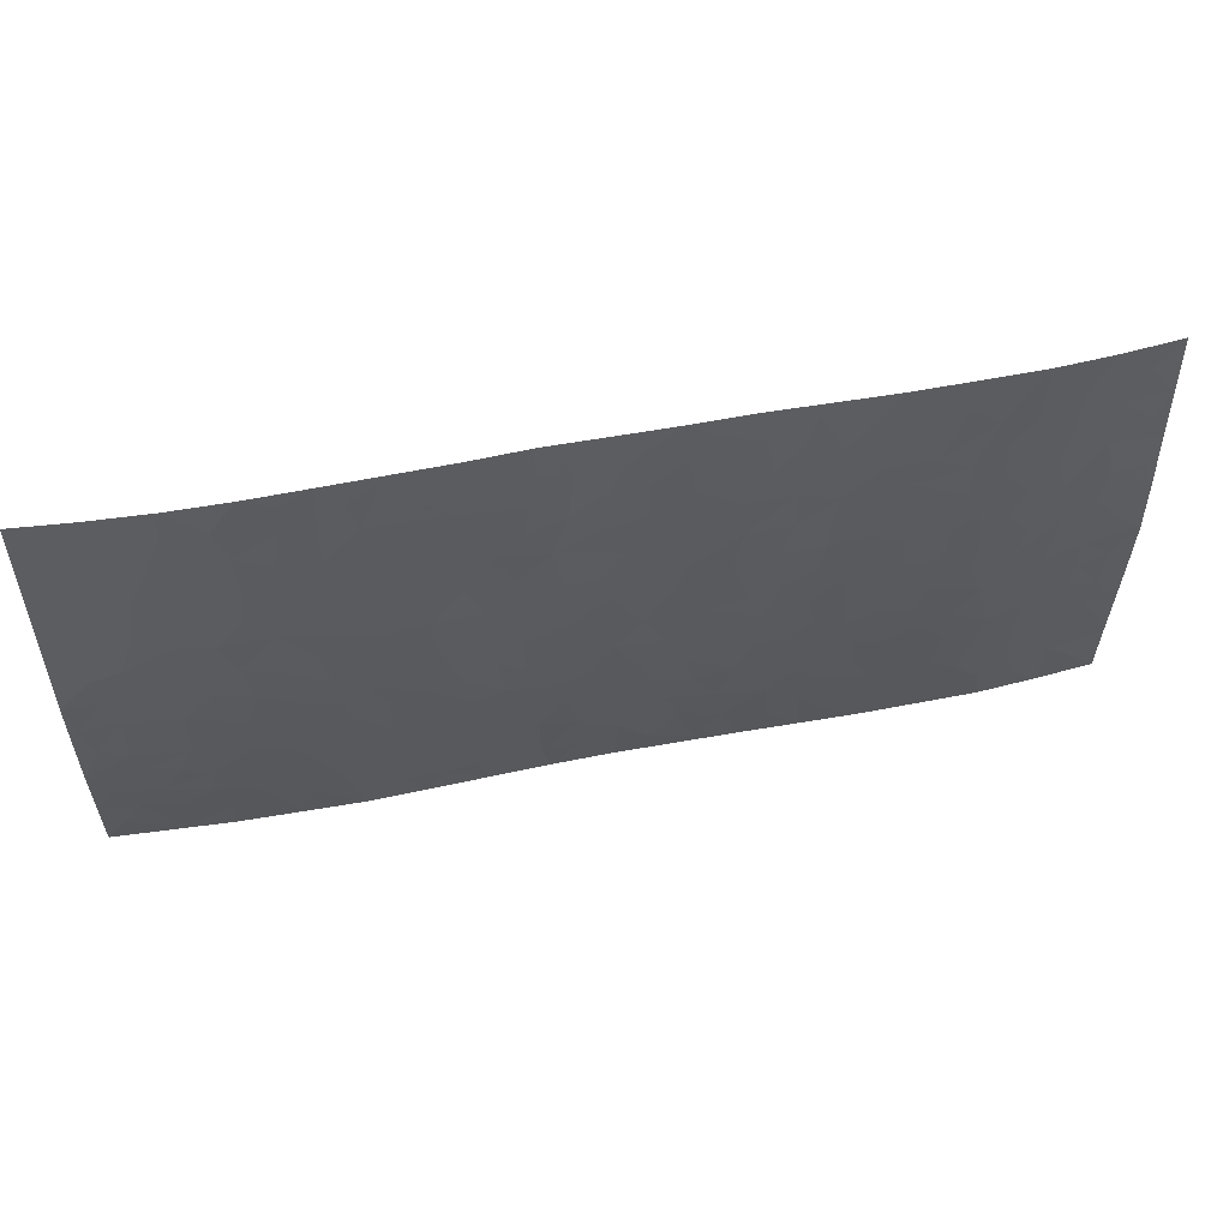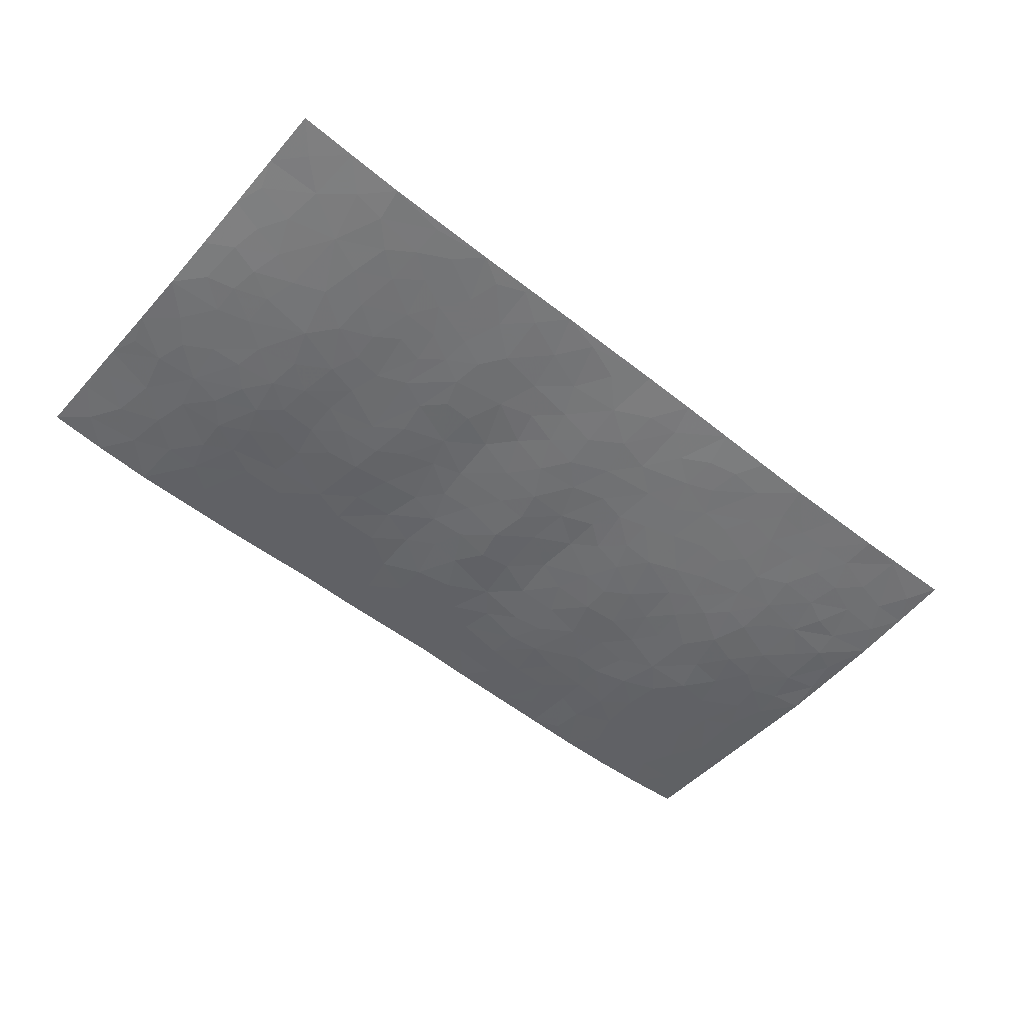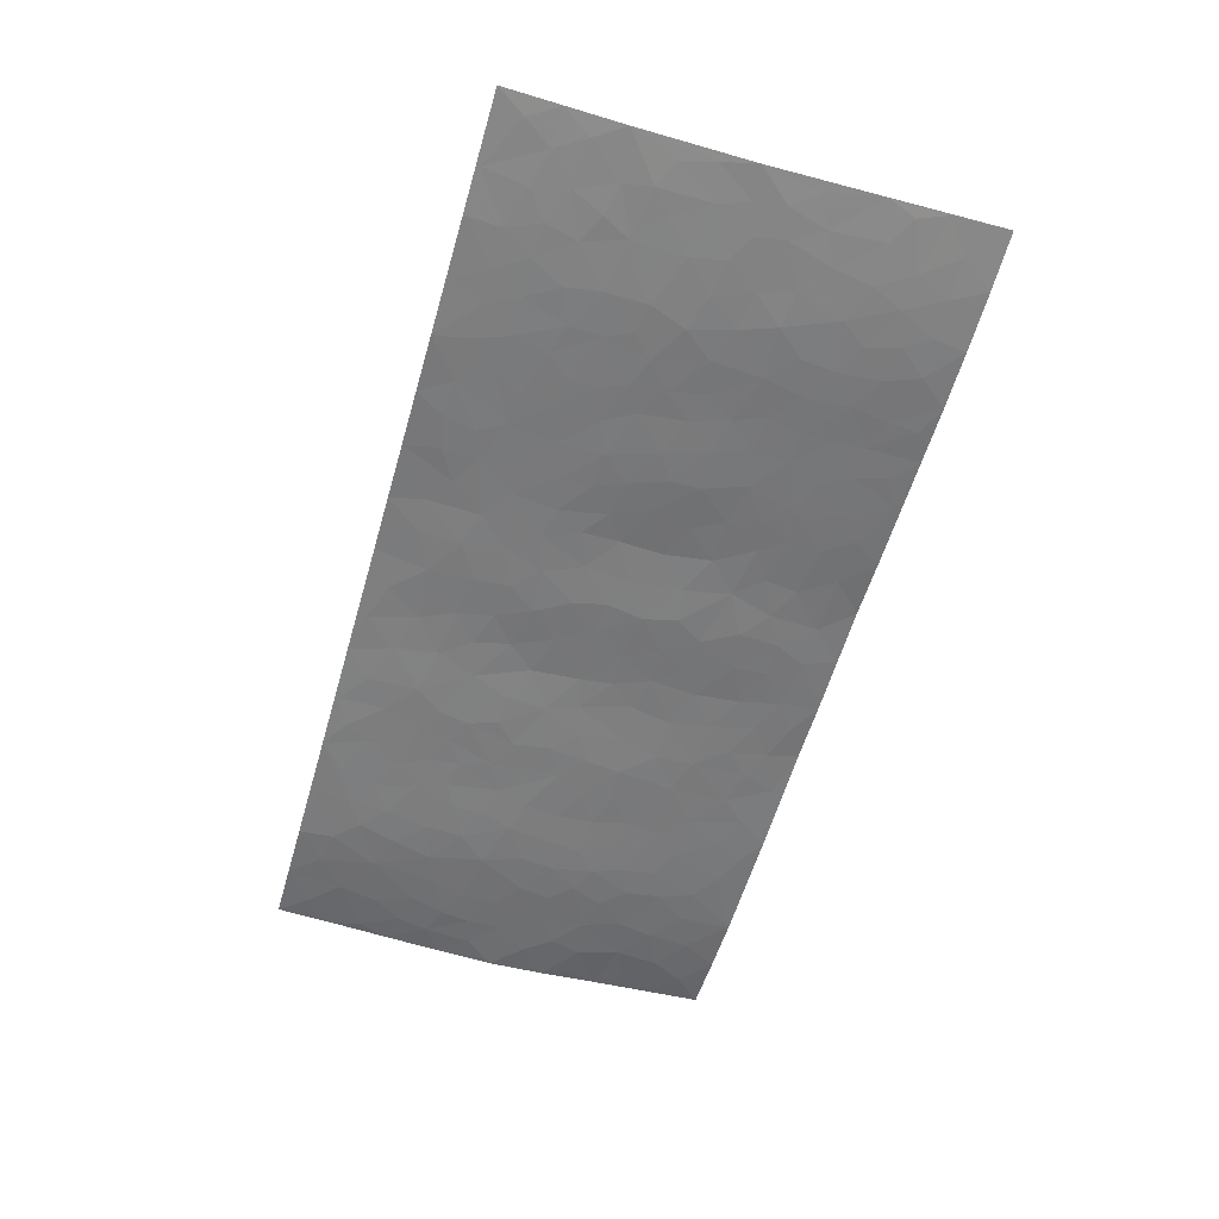
<metadata>
{"format":"obj","ext":"obj","renderer":"f3d","projection":"perspective","resolution":1024,"background":"white","views":[{"elev":55.2,"azim":168.3,"up":"+Y"},{"elev":-53.3,"azim":-40.3,"up":"+Z"},{"elev":-58.1,"azim":73.9,"up":"+Z"}]}
</metadata>
<code>
v -0.995 0.002925 0.03061
v -0.9947 0.9973 0.03085
v 0.9948 0.00298 0.0308
v 0.9947 0.9971 0.0302
v -0.8099 0.3926 -0.007034
v -0.9957 0.5 0.004507
v -0.8721 0.3578 -0.00238
v 7.295e-05 0.00295 0.02052
v -0.9951 0.2517 0.01669
v -0.9378 0.3383 0.004524
v -0.7463 0.002171 0.01195
v -0.995 0.1274 0.02435
v -0.7223 0.2927 -0.008089
v -0.8706 0.002413 0.02022
v -0.8549 0.2886 0.0001672
v -0.4974 0.002293 0.01127
v -0.9738 0.1894 0.01755
v -0.2974 0.1672 0.0003556
v -0.7896 0.322 -0.005772
v -0.8769 0.1208 0.01176
v -0.939 0.0648 0.02104
v -0.8087 0.06471 0.01027
v -0.6833 0.127 0.0001393
v -0.7356 0.07503 0.005239
v -0.8884 0.2078 0.007371
v -0.9252 0.2707 0.007369
v -0.782 0.1772 0.0009692
v -0.7035 0.2097 -0.004445
v -0.8787 0.4883 -0.003592
v -0.9953 0.3758 0.009722
v -0.7464 0.9979 0.01125
v -0.5447 0.2224 -0.00471
v 0.2641 0.1577 0.002514
v -0.9951 0.7484 0.01719
v -0.3726 0.393 -0.009681
v -0.7957 0.7528 -0.001812
v -0.8128 0.8311 0.003563
v -0.5906 0.4423 -0.01386
v -0.6099 0.6057 -0.01249
v -0.4973 0.9977 0.01034
v -0.9724 0.6864 0.01009
v -0.6724 0.5624 -0.01351
v -0.3967 0.7536 -0.004192
v -0.5169 0.2799 -0.007301
v -0.4664 0.2252 -0.003748
v -0.5025 0.1623 -0.0004282
v -0.4554 0.6364 -0.01002
v -0.3722 0.5597 -0.01083
v 0.168 0.4736 -0.004608
v -0.3385 0.2211 -0.003453
v -0.2134 0.6105 -0.00427
v -0.381 0.6291 -0.01004
v -0.3065 0.05811 0.009337
v -0.6375 0.7104 -0.008745
v -0.4008 0.1943 -0.001756
v -0.8865 0.6178 -0.00211
v -0.03831 0.3484 -0.006153
v 0.05837 0.3395 -0.005579
v 0.3021 0.4511 -0.01048
v -0.09625 0.5514 -0.005982
v -0.1675 0.5559 -0.004687
v 0.09356 0.6299 -0.004656
v -0.6428 0.346 -0.01204
v -0.7611 0.5739 -0.01029
v -0.9668 0.8092 0.01721
v -0.5681 0.1294 0.001083
v -0.373 0.01275 0.01292
v -0.8086 0.4662 -0.007914
v -0.6266 0.1723 -0.002678
v -0.6235 0.01866 0.009781
v -0.2486 0.002634 0.01685
v -0.6249 0.08845 0.00331
v -0.5549 0.05357 0.006463
v -0.4377 0.03778 0.008614
v -0.4577 0.1042 0.003925
v -0.9063 0.6857 0.002467
v -0.9868 0.8729 0.02302
v -0.7489 0.509 -0.01118
v 0.0003089 0.9973 0.01787
v -0.8164 0.6753 -0.004432
v -0.5703 0.3149 -0.009889
v -0.5204 0.461 -0.01246
v 0.006762 0.5712 -0.008925
v -0.04999 0.4829 -0.007246
v 0.003446 0.4197 -0.008619
v -0.1258 0.1288 0.008241
v -0.5784 0.67 -0.009561
v -0.9304 0.5623 9.869e-05
v -0.7444 0.6912 -0.00764
v -0.4554 0.2969 -0.007341
v -0.6409 0.2673 -0.008194
v -0.5092 0.6883 -0.007646
v -0.1753 0.4849 -0.004438
v -0.2662 0.436 -0.007354
v -0.6578 0.6491 -0.0116
v -0.01083 0.1174 0.007428
v -0.4215 0.5102 -0.01127
v -0.3482 0.2881 -0.007074
v -0.244 0.5037 -0.006221
v -0.1829 0.3821 -0.002892
v -0.9954 0.6242 0.00906
v -0.7169 0.6228 -0.01133
v -0.8269 0.5796 -0.006194
v -0.3676 0.1104 0.004187
v -0.5296 0.5331 -0.0121
v -0.6939 0.4061 -0.01318
v -0.1315 0.3245 -0.002037
v -0.1511 0.2498 9.819e-05
v -0.526 0.6116 -0.0107
v 0.1102 0.7285 -0.0007647
v -0.003277 0.215 -0.0001334
v -0.0735 0.2735 -0.001866
v 0.005085 0.2884 -0.004262
v -0.4356 0.3637 -0.009601
v -0.199 0.1844 0.002877
v -0.6646 0.4878 -0.01379
v -0.565 0.381 -0.01206
v -0.4995 0.3915 -0.01049
v -0.3121 0.5241 -0.008964
v -0.2624 0.3502 -0.006586
v -0.3604 0.467 -0.01062
v -0.2293 0.2712 -0.002642
v -0.09181 0.4115 -0.005615
v -0.6041 0.5314 -0.01368
v -0.09299 0.1987 0.002834
v -0.2164 0.09402 0.008754
v -0.4046 0.2581 -0.005426
v -0.9428 0.4378 0.001531
v -0.8815 0.4208 -0.003176
v 0.09355 0.4226 -0.006184
v 0.2117 0.2378 -0.001312
v 0.08392 0.5167 -0.00654
v 0.01997 0.4879 -0.008713
v 0.1686 0.3928 -0.006033
v 0.8055 0.4967 -0.008162
v 0.2233 0.4337 -0.007262
v 0.2705 0.3135 -0.005899
v 0.1627 0.5669 -0.003135
v 0.1246 0.997 0.01977
v -0.2972 0.6195 -0.006902
v 0.4309 0.8793 0.003011
v 0.4975 0.9975 0.01057
v -0.2175 0.7806 0.0002719
v -0.05908 0.8637 0.004919
v -0.3264 0.3485 -0.008649
v -0.4662 0.5658 -0.01152
v -0.075 0.05364 0.01368
v -0.1603 0.02298 0.0158
v 0.1245 0.002767 0.01915
v 0.01372 0.8595 0.004263
v -0.01668 0.6994 -0.004578
v 0.4288 0.197 -0.002232
v 0.3468 0.2899 -0.005591
v 0.6018 0.5262 -0.01354
v 0.5338 0.5467 -0.01176
v 0.4631 0.1356 0.001262
v 0.5315 0.2279 -0.005234
v 0.4211 0.3616 -0.009982
v 0.02324 0.6405 -0.007366
v -0.05978 0.6272 -0.006236
v -0.1485 0.7293 -0.0005569
v -0.08747 0.6927 -0.003164
v -0.06091 0.7908 -0.0001729
v -0.1381 0.6327 -0.003974
v 0.02128 0.7743 -0.001864
v 0.2487 0.9973 0.01465
v -0.0189 0.926 0.01009
v -0.2734 0.8458 0.002669
v -0.2024 0.8796 0.006368
v -0.3207 0.7804 -0.002054
v -0.2488 0.9973 0.01734
v -0.2314 0.6958 -0.002434
v -0.3228 0.6999 -0.005371
v -0.142 0.8292 0.00393
v -0.1242 0.9977 0.01626
v 0.2211 0.7453 -0.001067
v 0.1762 0.6666 -0.002076
v 0.3319 0.5947 -0.01033
v 0.2649 0.5227 -0.008697
v 0.2701 0.6653 -0.005055
v 0.4309 0.7436 -0.005031
v 0.3611 0.6826 -0.007055
v 0.2901 0.7326 -0.003614
v 0.0696 0.9279 0.01267
v 0.07995 0.8224 0.003034
v 0.1475 0.8569 0.006416
v 0.254 0.8724 0.004726
v 0.3264 0.7928 -0.001606
v 0.2356 0.5952 -0.005785
v -0.8963 0.8669 0.01208
v -0.6937 0.8164 -0.002106
v -0.8836 0.7744 0.005784
v -0.8706 0.9976 0.01885
v -0.9367 0.9389 0.02054
v -0.8237 0.9207 0.01018
v -0.7455 0.8851 0.003909
v -0.6157 0.929 0.004375
v -0.6733 0.8856 0.001906
v -0.6991 0.7457 -0.006479
v -0.57 0.8141 -0.002582
v -0.6325 0.781 -0.004719
v -0.5199 0.9006 0.003127
v -0.398 0.8775 0.003289
v -0.5544 0.9598 0.006858
v -0.4728 0.8156 -0.001501
v -0.4501 0.9356 0.006574
v -0.3511 0.9719 0.01217
v -0.5205 0.7603 -0.004387
v -0.3257 0.9006 0.005942
v -0.2629 0.9297 0.009785
v 0.1585 0.7841 0.001586
v 0.2582 0.8035 0.000419
v 0.1911 0.9321 0.01159
v 0.399 0.8114 -0.001023
v 0.3423 0.8799 0.003993
v 0.3874 0.9815 0.01095
v 0.2931 0.9367 0.00878
v 0.4485 0.9472 0.007456
v 0.3867 0.4931 -0.01201
v 0.3308 0.5286 -0.01122
v 0.4919 0.6038 -0.01047
v 0.4391 0.664 -0.008124
v 0.4125 0.5876 -0.01104
v 0.3587 0.1906 -0.0008418
v 0.4895 0.3348 -0.01014
v 0.4672 0.5222 -0.01157
v 0.3524 0.3879 -0.01055
v -0.126 0.914 0.009346
v -0.1864 0.9571 0.0123
v 0.3256 0.1335 0.002629
v 0.6218 0.01545 0.01124
v 0.2041 0.3333 -0.005491
v 0.2755 0.3848 -0.008676
v 0.5937 0.2481 -0.006864
v 0.7465 0.9975 0.01122
v 0.9957 0.2515 0.01102
v 0.4998 0.8115 -0.001753
v 0.7308 0.4873 -0.0118
v 0.4963 0.7463 -0.005631
v 0.9957 0.5 0.004036
v 0.6807 0.2944 -0.008646
v 0.5181 0.4679 -0.01276
v 0.7914 0.3113 -0.004892
v 0.5711 0.4157 -0.01342
v 0.4974 0.002518 0.00935
v 0.09116 0.252 -0.001943
v 0.5134 0.07758 0.004422
v 0.1363 0.3188 -0.004628
v 0.4234 0.267 -0.005993
v 0.889 0.2657 0.002802
v 0.6527 0.4619 -0.01444
v 0.5874 0.0829 0.005072
v 0.4566 0.426 -0.01152
v 0.618 0.3719 -0.01232
v 0.2912 0.2328 -0.001981
v 0.4863 0.2718 -0.007174
v 0.2685 0.07894 0.007572
v 0.3732 0.002609 0.01211
v 0.2488 0.002822 0.0158
v 0.2041 0.115 0.007097
v 0.06898 0.1696 0.002519
v 0.147 0.1897 0.001921
v 0.6228 0.1481 0.0004702
v 0.7904 0.423 -0.008767
v 0.7611 0.2217 -0.001483
v 0.6617 0.08159 0.006383
v 0.6809 0.3848 -0.01245
v 0.7305 0.3396 -0.008525
v 0.9015 0.3264 -0.0002956
v 0.7586 0.5674 -0.009232
v 0.7038 0.1463 0.001784
v 0.7766 0.1507 0.00378
v 0.855 0.3677 -0.003633
v 0.9588 0.35 0.004343
v 0.9017 0.4385 -0.002039
v 0.5921 0.3133 -0.009763
v 0.8345 0.1069 0.01053
v 0.3376 0.06374 0.007076
v 0.4177 0.0693 0.005829
v 0.07205 0.07795 0.01093
v 0.1448 0.07267 0.01205
v 0.9952 0.7482 0.01689
v 0.7442 0.08023 0.008804
v 0.6665 0.2163 -0.004621
v 0.9777 0.4249 0.004226
v 0.9229 0.5089 -0.0005962
v 0.8226 0.2509 -0.001084
v 0.5418 0.1488 -0.0004546
v 0.7462 0.002793 0.01529
v 0.5114 0.3942 -0.01221
v 0.9556 0.06494 0.02143
v 0.9954 0.1273 0.0204
v 0.8546 0.1812 0.005974
v 0.9139 0.1255 0.01394
v 0.843 0.01045 0.02056
v 0.9537 0.1892 0.01145
v 0.6779 0.5556 -0.01248
v 0.7044 0.6326 -0.01143
v 0.5957 0.6359 -0.01135
v 0.841 0.6908 -0.0005329
v 0.6429 0.771 -0.00538
v 0.9738 0.6241 0.008115
v 0.7814 0.6414 -0.006629
v 0.8706 0.5947 -0.002958
v 0.7471 0.7434 -0.004242
v 0.8613 0.5302 -0.004602
v 0.9326 0.5736 0.0007819
v 0.908 0.6587 0.003547
v 0.6518 0.6922 -0.009505
v 0.5756 0.7237 -0.007871
v 0.5185 0.6743 -0.008422
v 0.8689 0.8512 0.009723
v 0.725 0.8705 0.001787
v 0.8269 0.776 0.001897
v 0.9135 0.7767 0.009415
v 0.7947 0.8434 0.003543
v 0.9921 0.8726 0.02319
v 0.7068 0.8019 -0.002409
v 0.9707 0.81 0.01664
v 0.755 0.9307 0.006958
v 0.8706 0.9974 0.01859
v 0.622 0.9977 0.008743
v 0.8355 0.9249 0.01173
v 0.9229 0.9268 0.01951
v 0.6732 0.9338 0.00422
v 0.5666 0.9009 0.003057
v 0.5002 0.8807 0.00291
v 0.5598 0.969 0.00705
v 0.5799 0.8215 -0.002488
v 0.6477 0.8602 -0.00024
f 29 6 128
f 12 21 20
f 26 10 9
f 55 45 46
f 27 19 15
f 26 9 17
f 101 6 88
f 12 1 21
f 7 15 19
f 125 86 96
f 84 123 85
f 129 29 128
f 25 27 15
f 12 20 17
f 73 75 66
f 22 14 11
f 26 17 25
f 9 12 17
f 25 15 26
f 5 129 7
f 52 146 48
f 55 18 50
f 7 19 5
f 20 27 25
f 124 82 105
f 41 76 34
f 20 14 22
f 14 20 21
f 14 21 1
f 24 22 11
f 24 27 22
f 72 66 69
f 69 32 91
f 70 24 11
f 24 23 27
f 17 20 25
f 27 20 22
f 10 15 7
f 10 26 15
f 23 28 27
f 27 13 19
f 28 23 69
f 13 27 28
f 119 121 94
f 10 7 129
f 6 30 128
f 9 10 30
f 36 192 80
f 80 102 89
f 118 81 44
f 64 103 78
f 115 126 86
f 45 32 46
f 91 63 13
f 129 68 29
f 95 87 54
f 95 54 199
f 202 40 204
f 82 97 105
f 29 88 6
f 18 55 104
f 148 126 71
f 38 82 124
f 50 18 122
f 117 82 38
f 5 19 106
f 82 117 118
f 80 64 102
f 127 45 55
f 194 77 190
f 98 35 114
f 39 124 105
f 127 50 98
f 106 19 13
f 66 75 46
f 39 95 42
f 63 117 38
f 95 89 102
f 101 56 76
f 51 140 99
f 18 53 126
f 62 83 132
f 45 127 90
f 112 113 57
f 103 29 68
f 130 85 58
f 109 39 105
f 35 94 121
f 113 246 58
f 151 165 163
f 120 100 94
f 114 127 98
f 192 190 65
f 95 39 87
f 36 191 37
f 67 104 74
f 56 101 88
f 13 63 106
f 192 34 76
f 268 241 243
f 108 115 125
f 93 84 60
f 133 84 85
f 156 288 157
f 101 76 41
f 80 103 64
f 105 97 146
f 99 61 51
f 92 109 47
f 125 96 111
f 158 227 153
f 75 104 55
f 69 66 32
f 81 91 32
f 106 78 68
f 42 64 78
f 77 34 65
f 24 70 72
f 75 73 16
f 16 71 67
f 2 34 77
f 13 28 91
f 103 56 88
f 56 80 76
f 72 69 23
f 11 16 70
f 16 73 70
f 16 67 74
f 115 18 126
f 24 72 23
f 73 72 70
f 16 74 75
f 72 73 66
f 32 45 44
f 84 83 60
f 66 46 32
f 78 106 116
f 117 63 81
f 67 53 104
f 103 68 78
f 69 91 28
f 36 80 89
f 106 38 116
f 106 68 5
f 81 118 117
f 62 132 138
f 32 44 81
f 53 67 71
f 57 58 85
f 123 100 107
f 93 60 61
f 33 230 224
f 8 96 147
f 132 133 130
f 140 48 119
f 93 100 123
f 122 98 50
f 164 60 160
f 53 71 126
f 125 112 108
f 193 194 195
f 75 55 46
f 63 91 81
f 56 103 80
f 196 198 31
f 18 104 53
f 121 48 97
f 38 106 63
f 118 97 82
f 97 35 121
f 51 172 140
f 130 134 49
f 87 39 109
f 288 252 263
f 97 114 35
f 47 43 92
f 57 113 58
f 248 130 58
f 34 101 41
f 114 90 127
f 116 124 42
f 145 94 35
f 118 114 97
f 167 79 175
f 98 145 35
f 85 123 57
f 43 47 52
f 199 36 89
f 42 78 116
f 159 83 62
f 88 29 103
f 74 104 75
f 118 44 90
f 173 140 172
f 42 95 102
f 190 192 37
f 65 190 77
f 89 95 199
f 125 111 112
f 92 87 109
f 18 115 122
f 177 180 176
f 112 57 107
f 109 105 146
f 93 94 100
f 285 286 275
f 96 86 147
f 137 232 131
f 57 123 107
f 87 92 208
f 49 134 136
f 132 130 49
f 161 164 162
f 50 127 55
f 122 108 107
f 122 107 100
f 48 140 52
f 118 90 114
f 99 119 94
f 123 84 93
f 36 37 192
f 48 121 119
f 120 122 100
f 39 42 124
f 38 124 116
f 248 58 246
f 44 45 90
f 98 122 120
f 146 52 47
f 94 93 99
f 168 209 170
f 212 183 188
f 202 197 200
f 42 102 64
f 107 108 112
f 99 93 61
f 8 280 96
f 112 111 113
f 125 115 86
f 115 108 122
f 128 30 10
f 5 68 129
f 10 129 128
f 132 49 138
f 83 84 133
f 130 133 85
f 83 133 132
f 248 134 130
f 156 152 224
f 151 110 165
f 212 186 211
f 153 224 249
f 254 251 244
f 246 261 262
f 225 158 249
f 49 136 179
f 185 184 150
f 214 188 181
f 181 188 182
f 161 163 174
f 143 170 172
f 110 211 185
f 184 79 167
f 174 228 169
f 62 110 159
f 163 150 144
f 210 169 229
f 170 143 168
f 176 211 110
f 98 120 145
f 94 145 120
f 48 146 97
f 109 146 47
f 148 86 126
f 147 86 148
f 71 8 148
f 8 147 148
f 244 276 254
f 232 136 134
f 174 143 161
f 60 83 160
f 163 162 151
f 159 160 83
f 261 281 262
f 259 281 149
f 219 220 59
f 246 113 111
f 33 255 131
f 157 256 152
f 137 255 153
f 230 278 279
f 262 260 33
f 154 155 242
f 131 255 137
f 248 131 232
f 281 280 149
f 259 258 278
f 220 179 59
f 159 151 160
f 162 160 151
f 164 61 60
f 228 174 144
f 144 174 163
f 159 110 151
f 161 172 164
f 186 184 185
f 161 162 163
f 61 164 51
f 160 162 164
f 187 217 213
f 150 163 165
f 205 202 200
f 79 184 139
f 170 43 173
f 174 169 143
f 161 143 172
f 167 144 150
f 176 180 183
f 172 170 173
f 223 226 221
f 185 150 165
f 99 140 119
f 207 206 203
f 172 51 164
f 43 52 173
f 173 52 140
f 167 175 228
f 228 229 169
f 210 168 169
f 177 110 62
f 189 138 179
f 62 138 177
f 136 232 233
f 181 182 222
f 150 184 167
f 178 180 189
f 49 179 138
f 177 138 189
f 180 178 182
f 178 179 220
f 307 308 304
f 222 223 221
f 215 187 188
f 176 183 212
f 187 213 186
f 214 215 188
f 185 211 186
f 237 181 239
f 182 188 183
f 110 185 165
f 216 215 141
f 211 176 212
f 182 183 180
f 176 110 177
f 213 184 186
f 178 189 179
f 177 189 180
f 195 190 37
f 197 198 200
f 195 194 190
f 34 192 65
f 80 192 76
f 37 196 195
f 194 2 77
f 193 2 194
f 196 37 191
f 31 193 195
f 198 196 191
f 31 195 196
f 199 201 191
f 197 204 31
f 198 191 201
f 31 198 197
f 201 199 54
f 36 199 191
f 54 208 201
f 208 43 205
f 208 54 87
f 198 201 200
f 206 205 203
f 43 170 203
f 210 207 209
f 40 202 206
f 31 204 40
f 197 202 204
f 208 205 200
f 43 203 205
f 205 206 202
f 203 209 207
f 171 40 207
f 40 206 207
f 208 200 201
f 43 208 92
f 170 209 203
f 168 143 169
f 207 210 171
f 168 210 209
f 188 187 212
f 212 187 186
f 166 139 213
f 184 213 139
f 237 214 181
f 215 214 141
f 216 141 218
f 213 217 166
f 142 166 216
f 217 216 166
f 187 215 217
f 216 217 215
f 237 141 214
f 142 216 218
f 223 222 182
f 179 136 59
f 223 220 219
f 267 238 251
f 237 327 141
f 223 182 178
f 158 290 253
f 220 223 178
f 59 233 227
f 233 59 136
f 248 246 131
f 153 249 158
f 251 254 267
f 223 219 226
f 111 261 246
f 297 251 238
f 276 256 157
f 167 228 144
f 229 228 175
f 175 171 229
f 229 171 210
f 260 257 33
f 265 271 272
f 266 289 283
f 269 243 250
f 249 224 152
f 266 283 271
f 227 233 137
f 253 227 158
f 325 313 320
f 135 264 275
f 310 329 239
f 270 298 297
f 249 256 225
f 275 273 269
f 311 222 221
f 155 154 299
f 234 276 157
f 310 311 299
f 222 239 181
f 221 226 155
f 266 263 252
f 242 290 244
f 264 273 275
f 273 264 243
f 242 244 154
f 276 290 225
f 288 234 157
f 240 282 302
f 275 286 306
f 225 290 158
f 234 263 284
f 241 254 276
f 233 232 137
f 137 153 227
f 264 135 238
f 244 251 154
f 260 259 257
f 227 253 219
f 33 224 255
f 154 297 299
f 240 302 307
f 297 154 251
f 264 268 243
f 253 226 219
f 271 284 263
f 277 294 293
f 290 242 253
f 241 234 284
f 59 227 219
f 242 155 226
f 252 245 231
f 157 152 156
f 257 230 33
f 152 256 249
f 278 230 257
f 262 33 131
f 224 153 255
f 259 278 257
f 134 248 232
f 230 279 224
f 96 261 111
f 261 96 280
f 280 281 261
f 246 262 131
f 252 247 245
f 268 267 241
f 283 277 272
f 288 247 252
f 275 274 285
f 295 291 294
f 267 268 264
f 263 234 288
f 309 310 299
f 290 276 244
f 283 272 271
f 267 254 241
f 265 243 241
f 236 240 285
f 297 238 270
f 303 305 298
f 241 276 234
f 221 155 299
f 272 277 293
f 250 243 287
f 286 285 240
f 284 271 265
f 271 263 266
f 295 3 291
f 225 256 276
f 241 284 265
f 289 266 231
f 3 292 291
f 321 235 323
f 293 294 296
f 279 278 258
f 245 279 258
f 279 156 224
f 260 281 259
f 280 8 149
f 262 281 260
f 231 266 252
f 267 264 238
f 306 304 270
f 283 289 295
f 243 269 273
f 236 269 250
f 294 292 296
f 274 236 285
f 269 274 275
f 250 287 293
f 245 289 231
f 236 274 269
f 156 279 247
f 242 226 253
f 247 279 245
f 243 265 287
f 288 156 247
f 265 272 293
f 296 292 236
f 293 287 265
f 295 294 277
f 277 283 295
f 236 250 296
f 289 3 295
f 292 294 291
f 293 296 250
f 300 304 308
f 325 320 235
f 329 330 326
f 270 304 303
f 270 303 298
f 309 305 301
f 135 306 270
f 299 297 298
f 298 309 299
f 238 135 270
f 300 314 305
f 303 300 305
f 304 306 307
f 300 303 304
f 282 319 315
f 322 325 235
f 275 306 135
f 307 306 286
f 240 307 286
f 308 307 302
f 302 282 308
f 308 282 315
f 305 309 298
f 310 309 301
f 310 301 329
f 310 239 311
f 222 311 239
f 299 311 221
f 319 312 315
f 312 323 316
f 301 305 318
f 305 314 316
f 300 308 315
f 316 314 312
f 312 314 315
f 315 314 300
f 323 312 324
f 316 313 318
f 282 4 317
f 330 313 325
f 4 321 324
f 235 320 323
f 282 317 319
f 312 319 317
f 326 325 322
f 316 320 313
f 316 318 305
f 142 218 327
f 327 218 141
f 316 323 320
f 324 312 317
f 4 324 317
f 321 323 324
f 318 313 330
f 328 326 322
f 326 327 329
f 329 327 237
f 326 328 327
f 322 142 328
f 327 328 142
f 329 237 239
f 301 318 330
f 326 330 325
f 330 329 301

</code>
